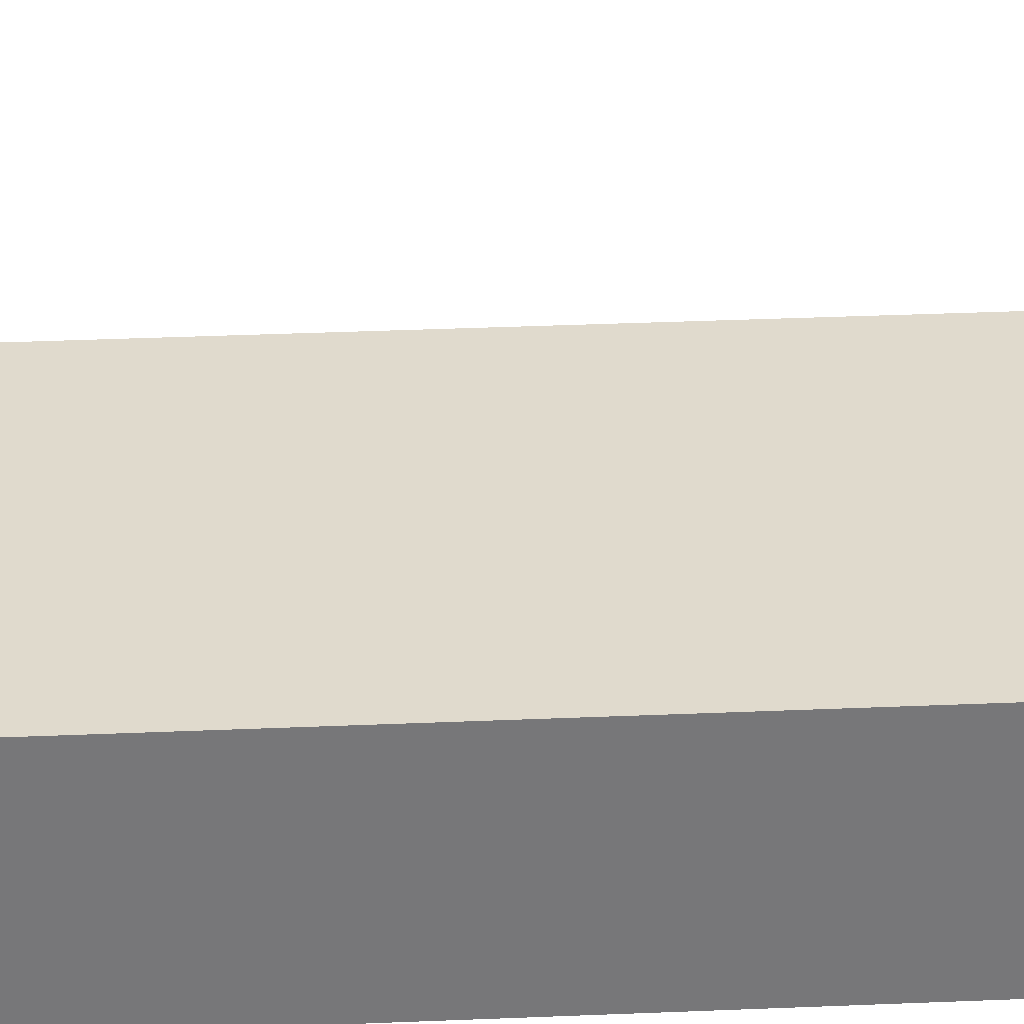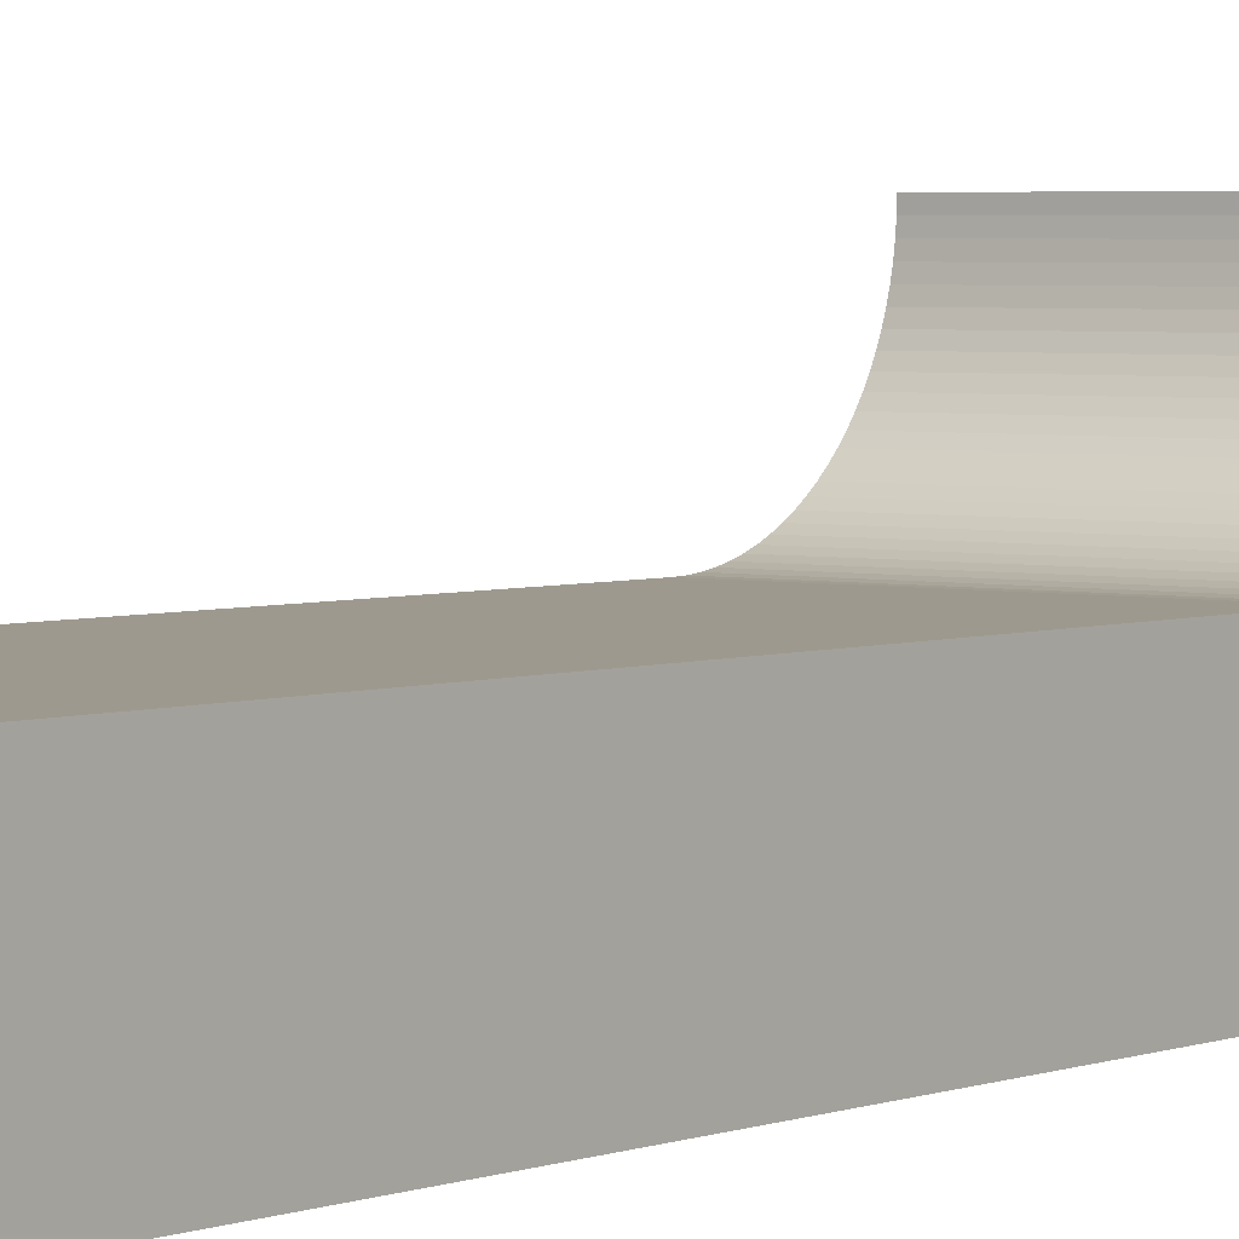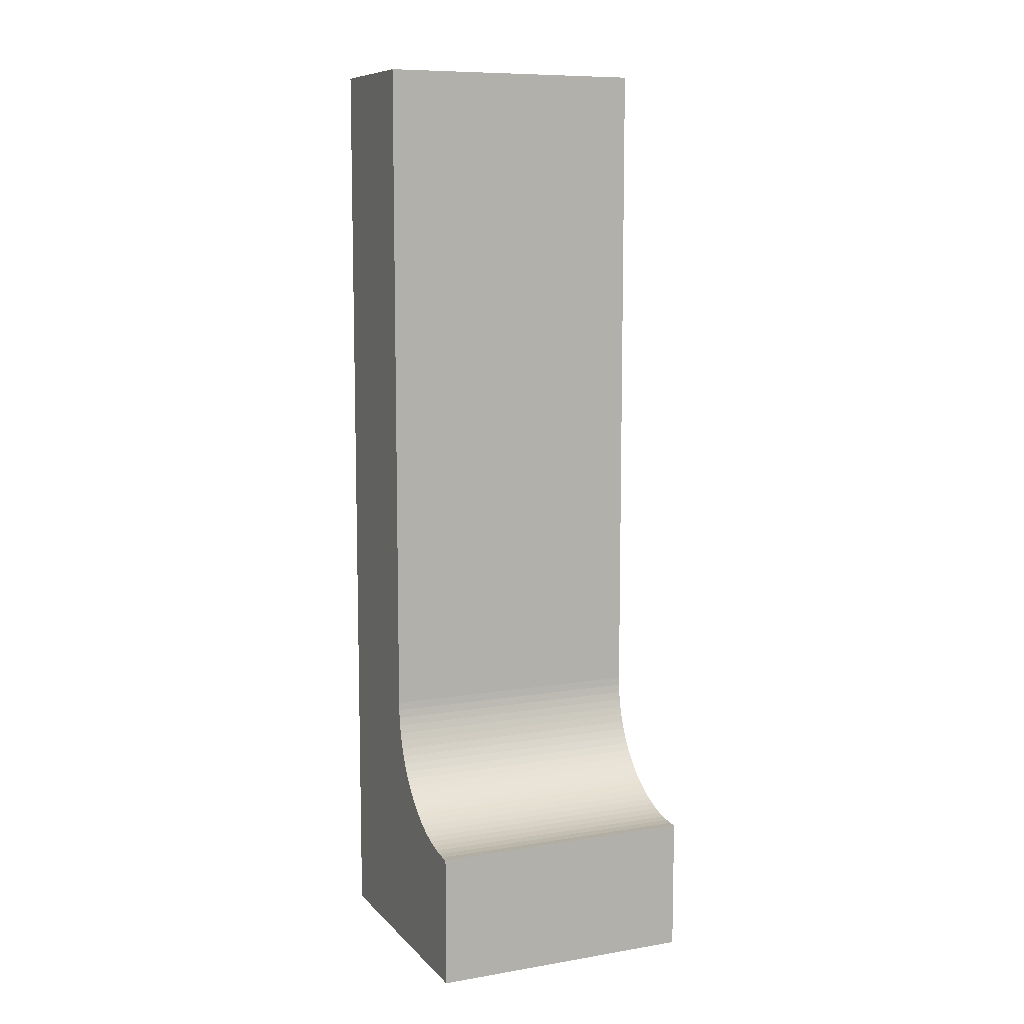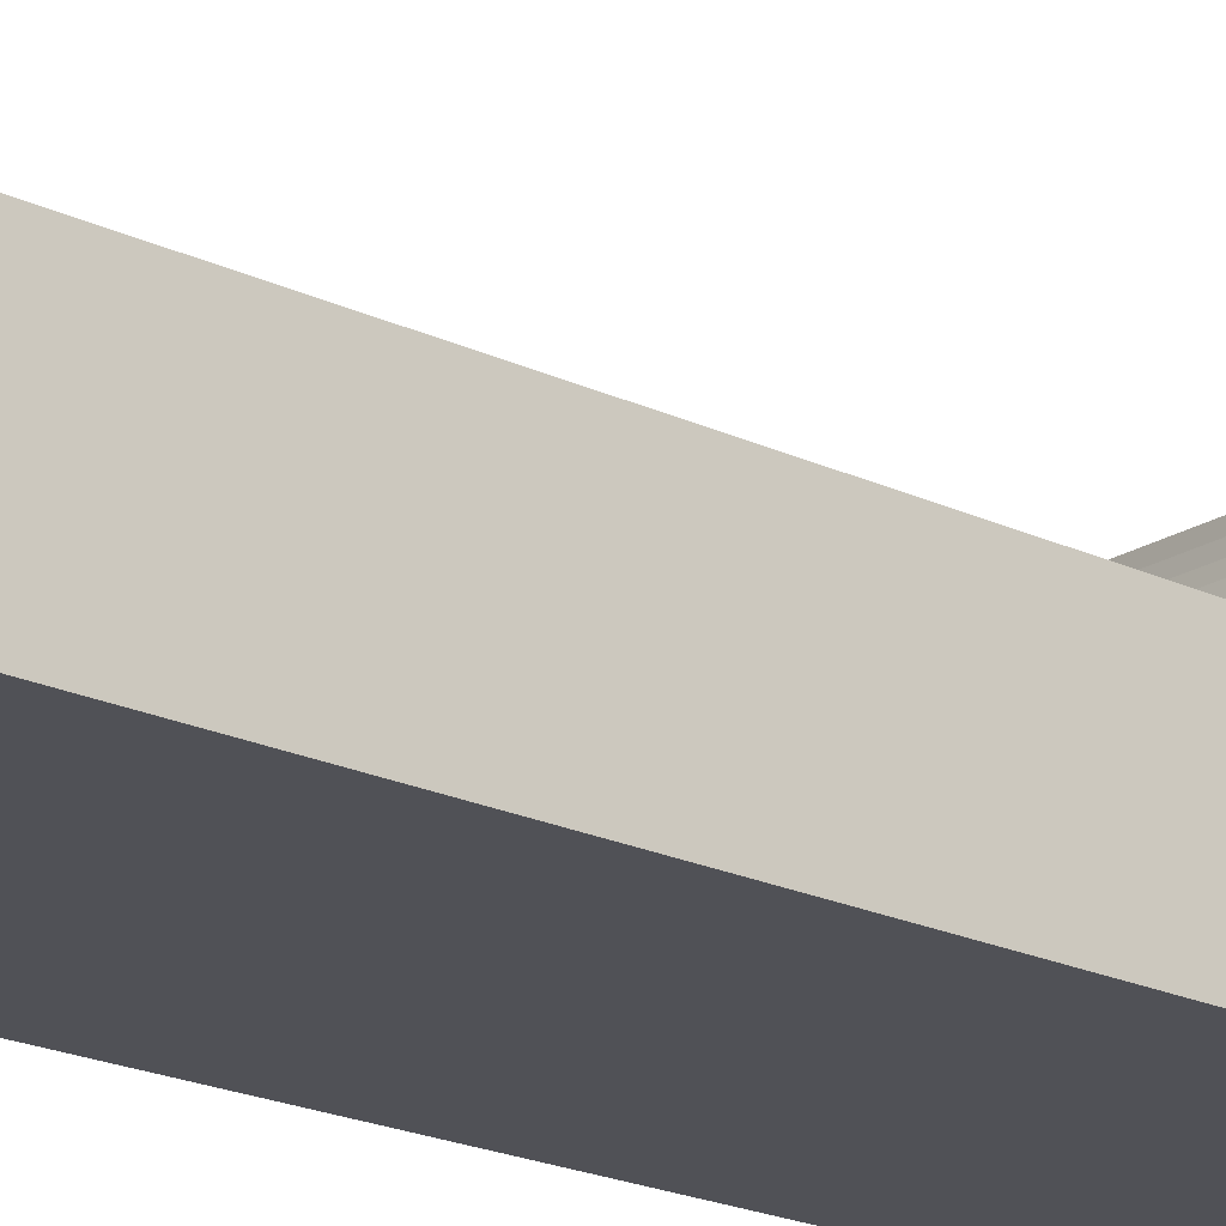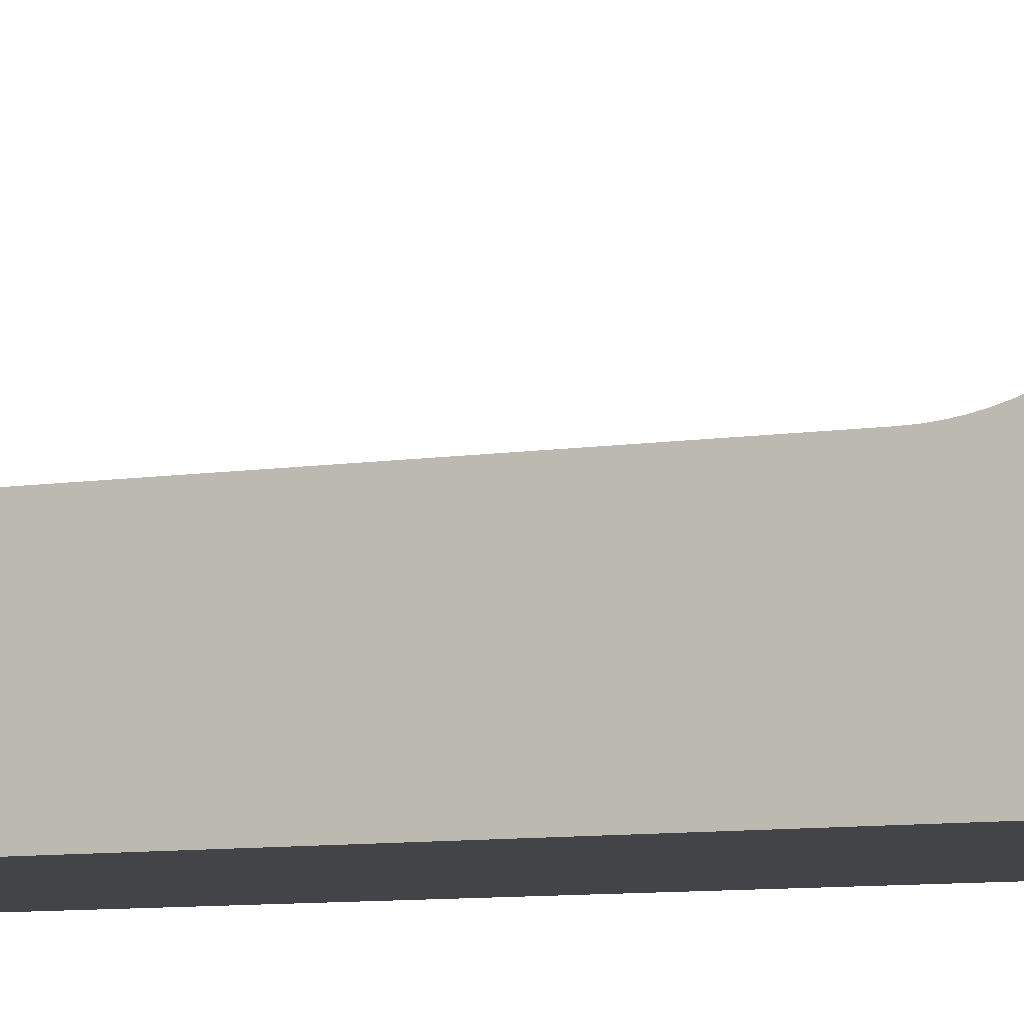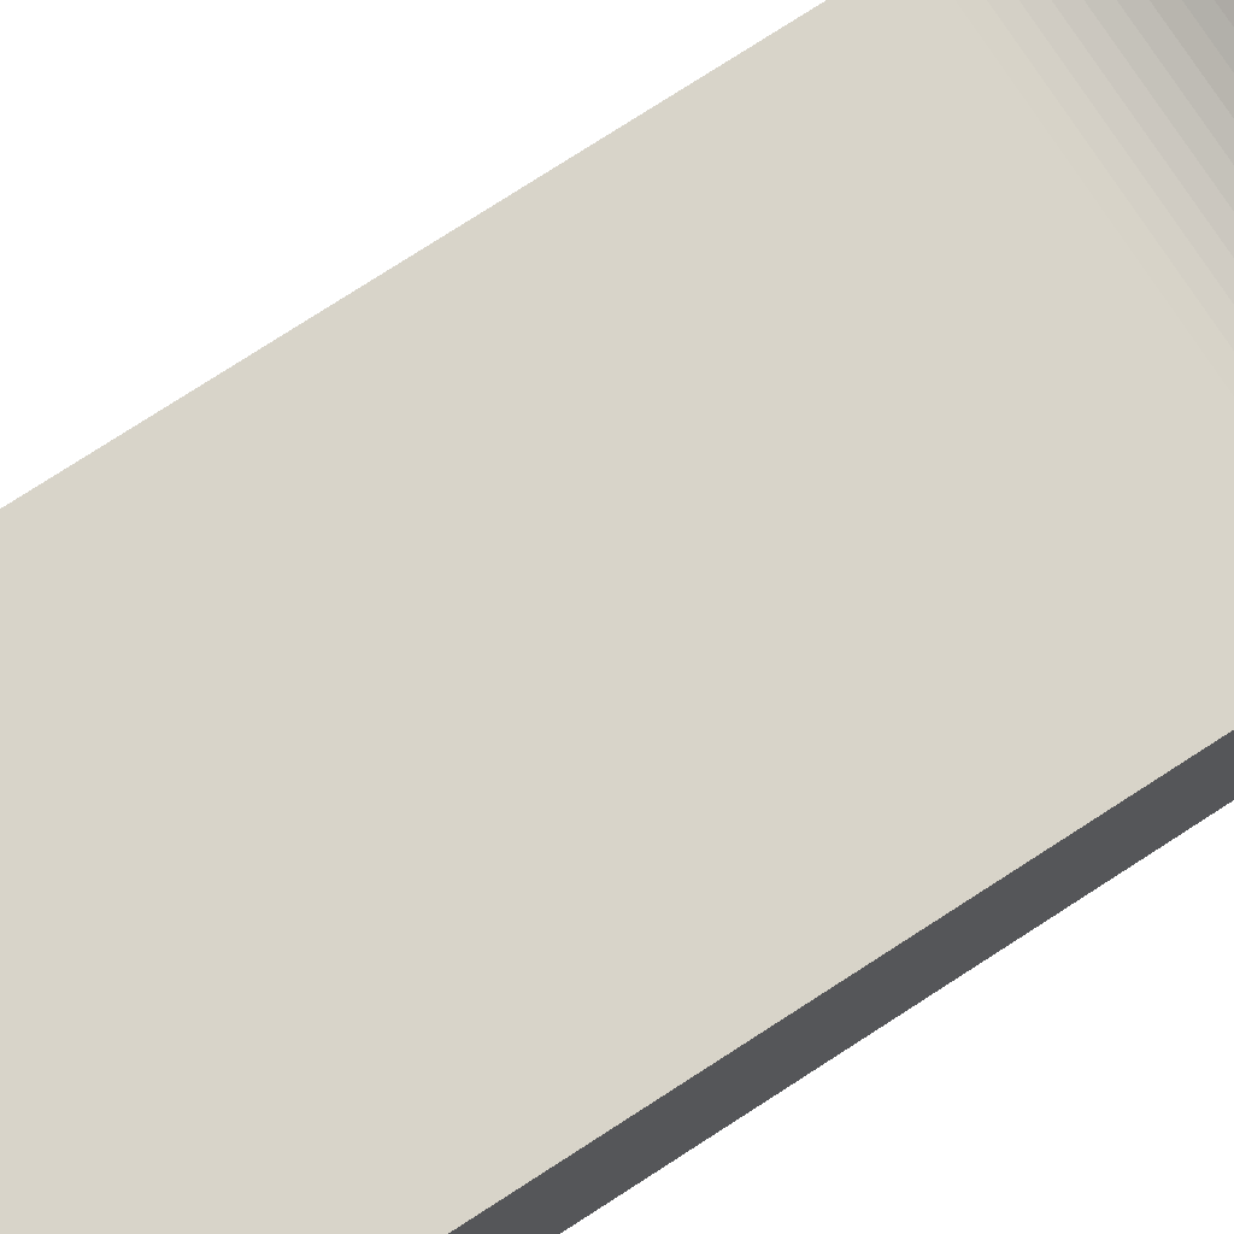
<metadata>
{"format":"obj","ext":"obj","renderer":"f3d","projection":"perspective","resolution":1024,"background":"white","views":[{"elev":33.1,"azim":86.6,"up":"+Z"},{"elev":3.5,"azim":-142.0,"up":"+Z"},{"elev":9.2,"azim":-23.8,"up":"+Y"},{"elev":-20.5,"azim":-130.9,"up":"+Z"},{"elev":-8.1,"azim":-65.9,"up":"+Z"},{"elev":75.4,"azim":-123.0,"up":"+Z"}]}
</metadata>
<code>
o Cube
v -1 -1 1
v -1 -1 -1
v -1 1 -1
v 1 -1 1
v 1 -1 -1
v 1 1 -1
v -1 1 0
v 1 1 0
v -1 6 0
v -1 6 -1
v 1 6 -1
v 1 6 0
v 1 0.1237 0.5182
v 1 0.1557 0.4642
v 1 0.191 0.4122
v 1 0.3626 0.2295
v 1 0.2295 0.3626
v 1 0.271 0.3155
v 1 0.3155 0.271
v 1 0.4122 0.191
v 1 0.691 0.04894
v 1 0.5742 0.09517
v 1 0.9372 0.001973
v 1 0.7513 0.03142
v 1 0.8126 0.01771
v 1 0.8747 0.007885
v 1 0.5182 0.1237
v 1 0.6319 0.07022
v 1 0.4642 0.1557
v 1 0.001973 0.9372
v 1 0 1
v 1 0.007885 0.8747
v 1 0.01771 0.8126
v 1 0.04894 0.691
v 1 0.09517 0.5742
v 1 0.07022 0.6319
v 1 0.03142 0.7513
v -1 0 1
v -1 0.001973 0.9372
v -1 0.03142 0.7513
v -1 0.01771 0.8126
v -1 0.007885 0.8747
v -1 0.09517 0.5742
v -1 0.191 0.4122
v -1 0.1557 0.4642
v -1 0.1237 0.5182
v -1 0.07022 0.6319
v -1 0.04894 0.691
v -1 0.271 0.3155
v -1 0.2295 0.3626
v -1 0.3626 0.2295
v -1 0.4642 0.1557
v -1 0.4122 0.191
v -1 0.3155 0.271
v -1 0.5742 0.09517
v -1 0.691 0.04894
v -1 0.6319 0.07022
v -1 0.8126 0.01771
v -1 0.9372 0.001973
v -1 0.8747 0.007885
v -1 0.7513 0.03142
v -1 0.5182 0.1237
f 32 5 33
f 2 3 6 5
f 37 5 34
f 38 1 4 31
f 31 4 5 30
f 8 6 11 12
f 5 32 30
f 37 33 5
f 2 5 4 1
f 11 10 9 12
f 3 7 9 10
f 6 3 10 11
f 7 8 12 9
f 23 8 7 59
f 26 23 59 60
f 25 26 60 58
f 24 25 58 61
f 21 24 61 56
f 28 21 56 57
f 22 28 57 55
f 27 22 55 62
f 29 27 62 52
f 20 29 52 53
f 16 20 53 51
f 19 16 51 54
f 18 19 54 49
f 17 18 49 50
f 44 15 17 50
f 14 15 44 45
f 13 14 45 46
f 35 13 46 43
f 36 35 43 47
f 34 36 47 48
f 37 34 48 40
f 33 37 40 41
f 32 33 41 42
f 30 32 42 39
f 31 30 39 38
f 34 5 36
f 36 5 35
f 35 5 13
f 14 13 5
f 15 14 5
f 17 15 5
f 18 17 5
f 19 18 5
f 19 5 16
f 20 16 5
f 29 20 5
f 29 5 27
f 27 5 22
f 28 22 5
f 28 5 21
f 24 21 5
f 25 24 5
f 26 25 5
f 26 5 23
f 5 6 8 23
f 7 3 2 59
f 59 2 60
f 60 2 58
f 61 58 2
f 61 2 56
f 57 56 2
f 57 2 55
f 62 55 2
f 62 2 52
f 53 52 2
f 53 2 51
f 54 51 2
f 54 2 49
f 50 49 2
f 50 2 44
f 45 44 2
f 46 45 2
f 46 2 43
f 47 43 2
f 48 47 2
f 48 2 40
f 41 40 2
f 42 41 2
f 42 2 39
f 1 38 39 2

</code>
